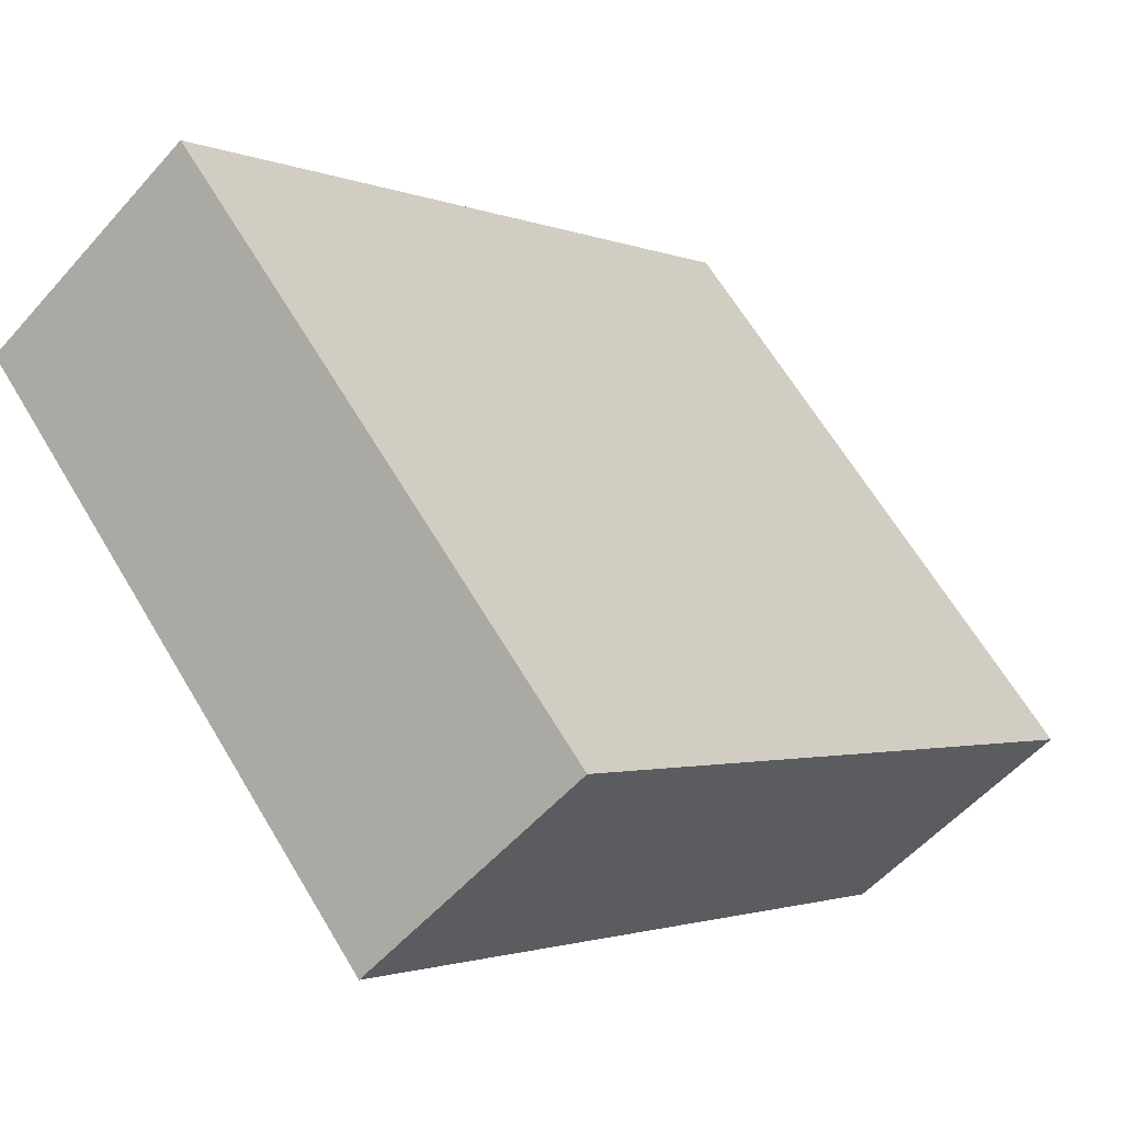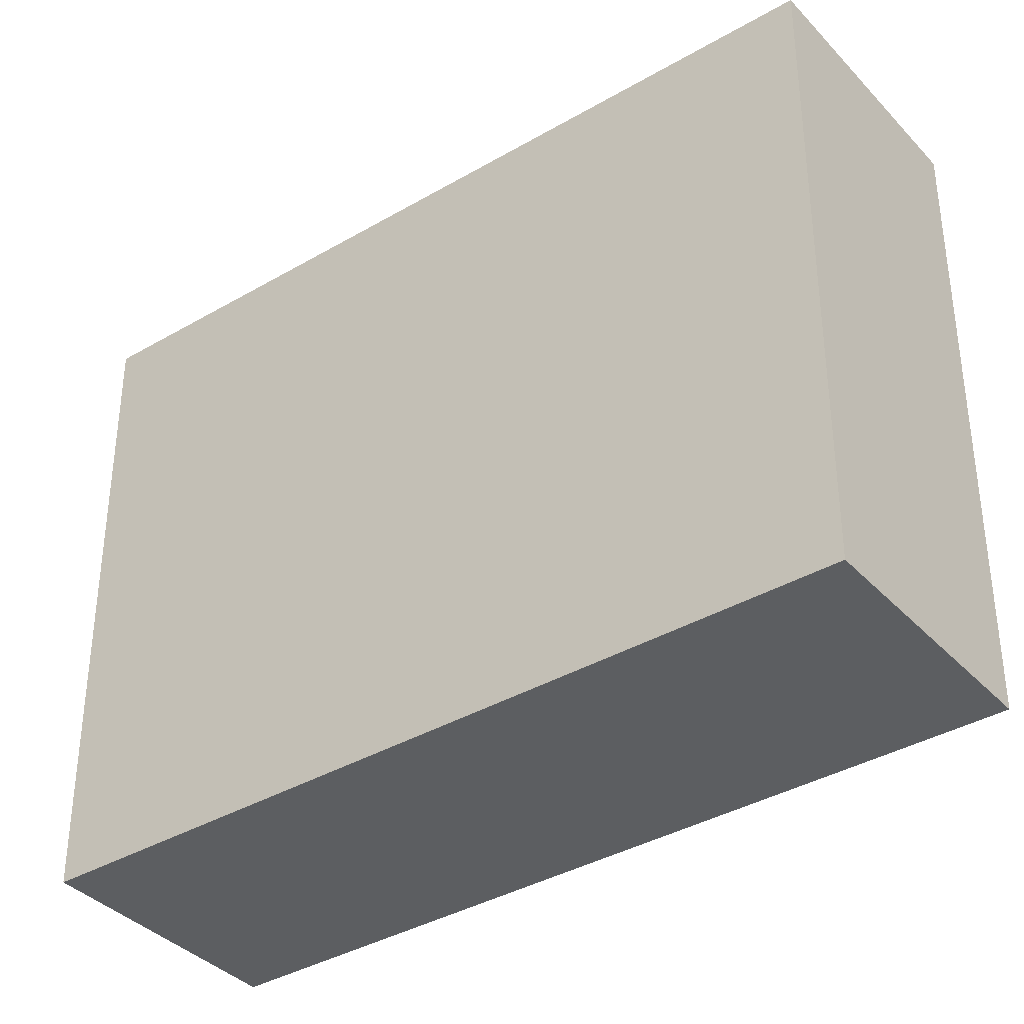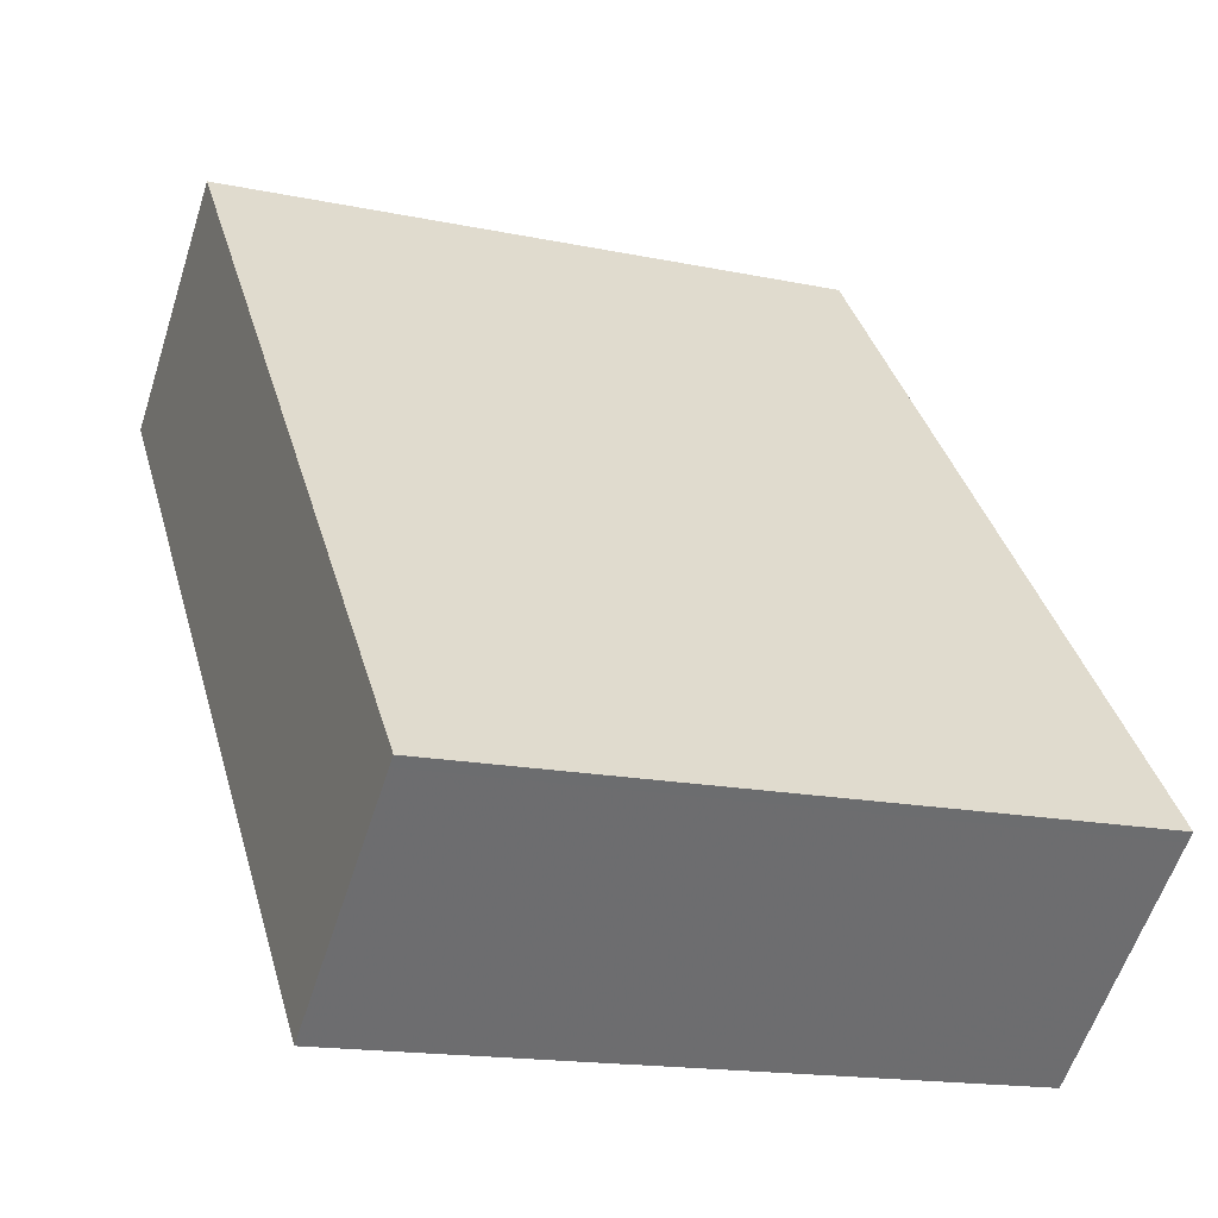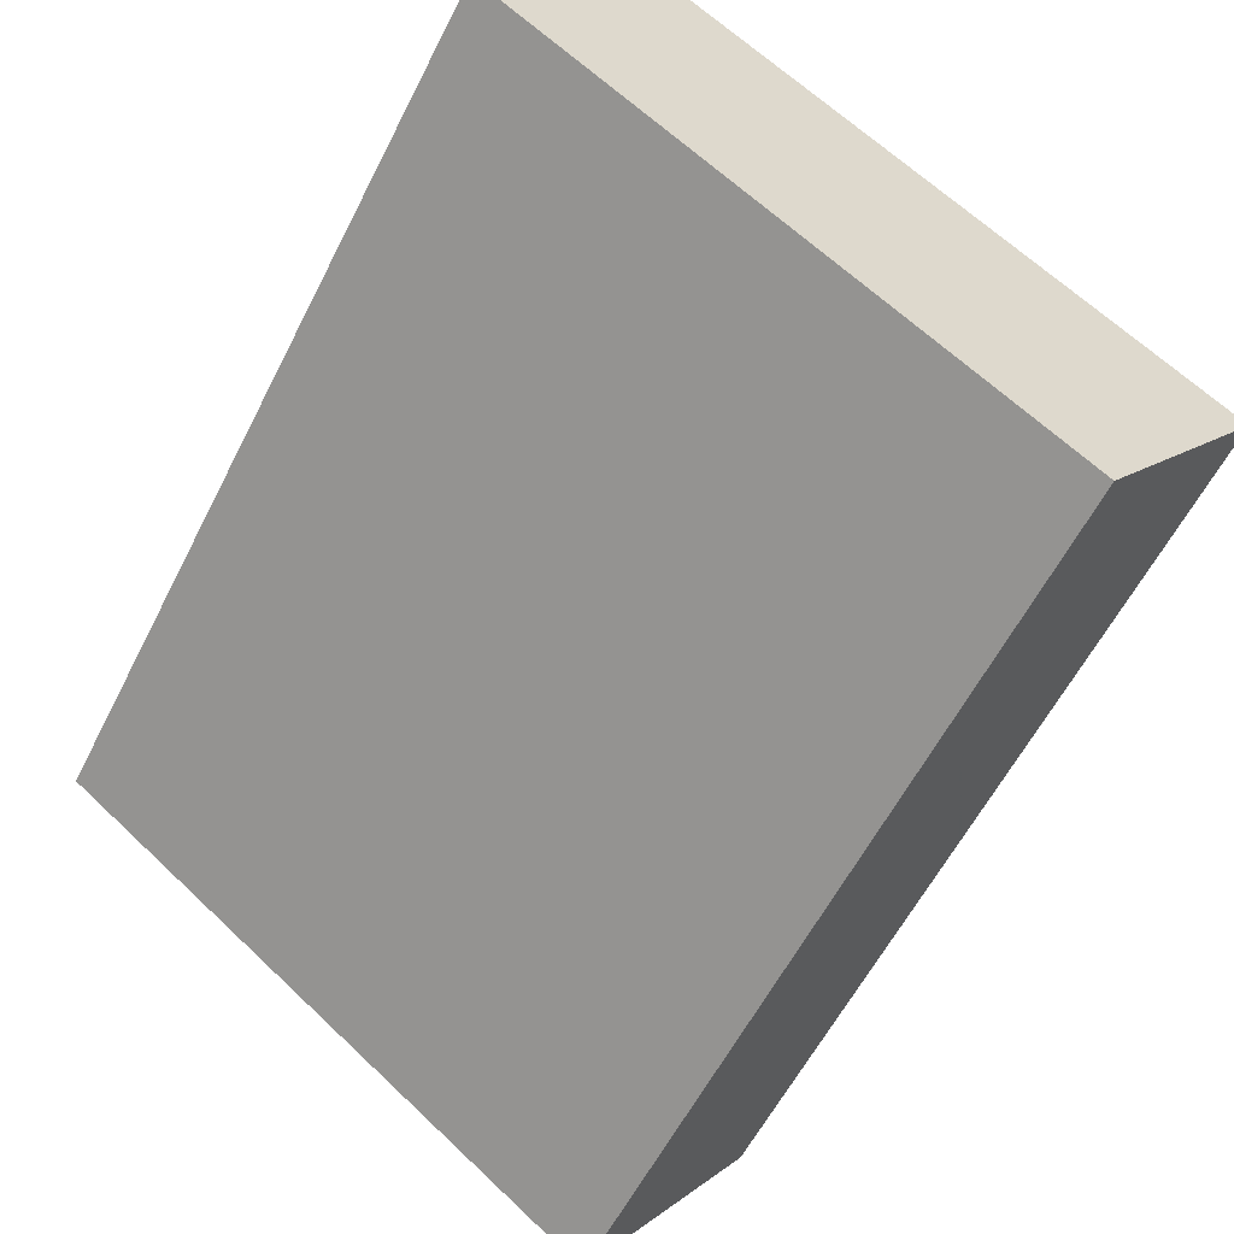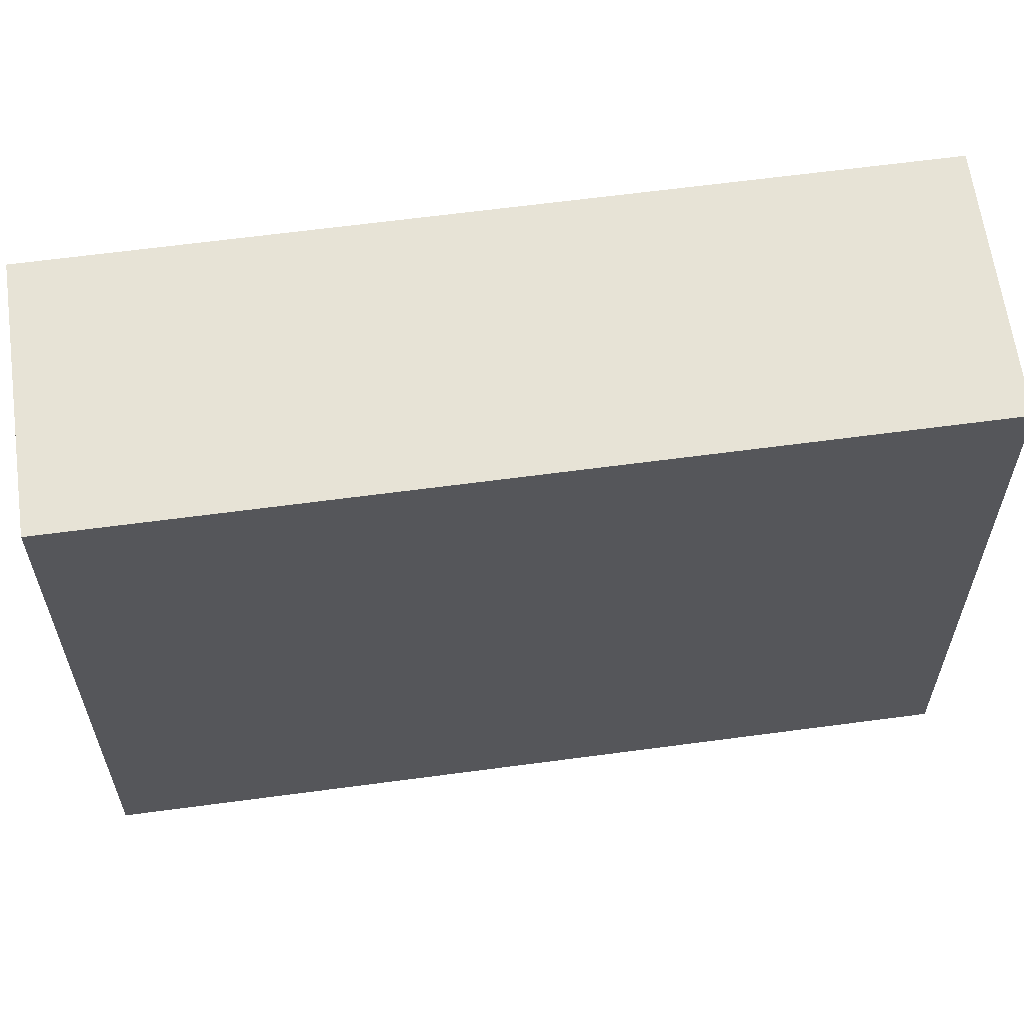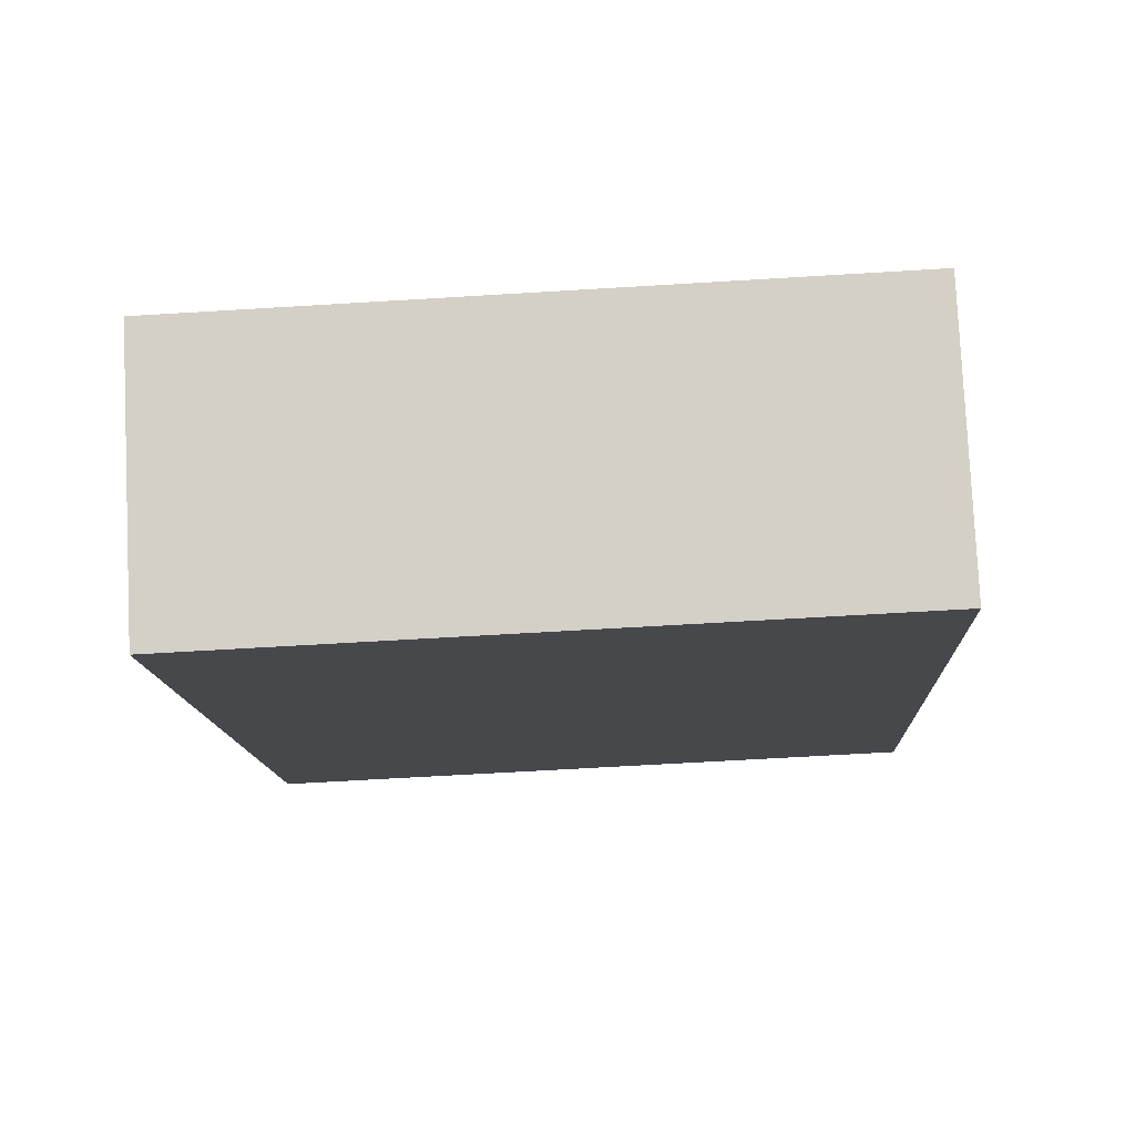
<metadata>
{"format":"obj","ext":"obj","renderer":"f3d","projection":"perspective","resolution":1024,"background":"white","views":[{"elev":64.9,"azim":149.1,"up":"+Z"},{"elev":-37.3,"azim":-13.0,"up":"+Y"},{"elev":-16.1,"azim":-113.5,"up":"+Z"},{"elev":63.1,"azim":-46.0,"up":"+Z"},{"elev":62.7,"azim":122.3,"up":"+Y"},{"elev":-61.2,"azim":-86.4,"up":"+Z"}]}
</metadata>
<code>
v 46.75 -264.6 486.3
v 40.98 -264.6 491.2
v 36.59 -264.6 486
v 25.57 -264.6 472.9
v 25.8 -264.6 472.7
v 31.34 -264.6 468
v 31.64 -264.6 468.4
v 32.92 -264.6 469.9
v 34.01 -264.6 471.2
v 45.15 -264.6 484.4
v 31.64 -246.4 468.4
v 32.92 -246.4 469.9
v 34.01 -246.4 471.2
v 45.15 -246.4 484.4
v 46.75 -246.4 486.3
v 40.98 -246.4 491.2
v 36.59 -246.4 486
v 25.57 -246.4 472.9
v 25.8 -246.4 472.7
v 31.34 -246.4 468
g CityEngineShapeMaterial_274
f 2 1 10 9 8 7 6 5 4 3
f 12 11 20 19 18 17 16 15 14 13
f 1 10 14 15
f 10 9 13 14
f 9 8 12 13
f 8 7 11 12
f 7 6 20 11
f 6 5 19 20
f 5 4 18 19
f 4 3 17 18
f 3 2 16 17
f 2 1 15 16

</code>
